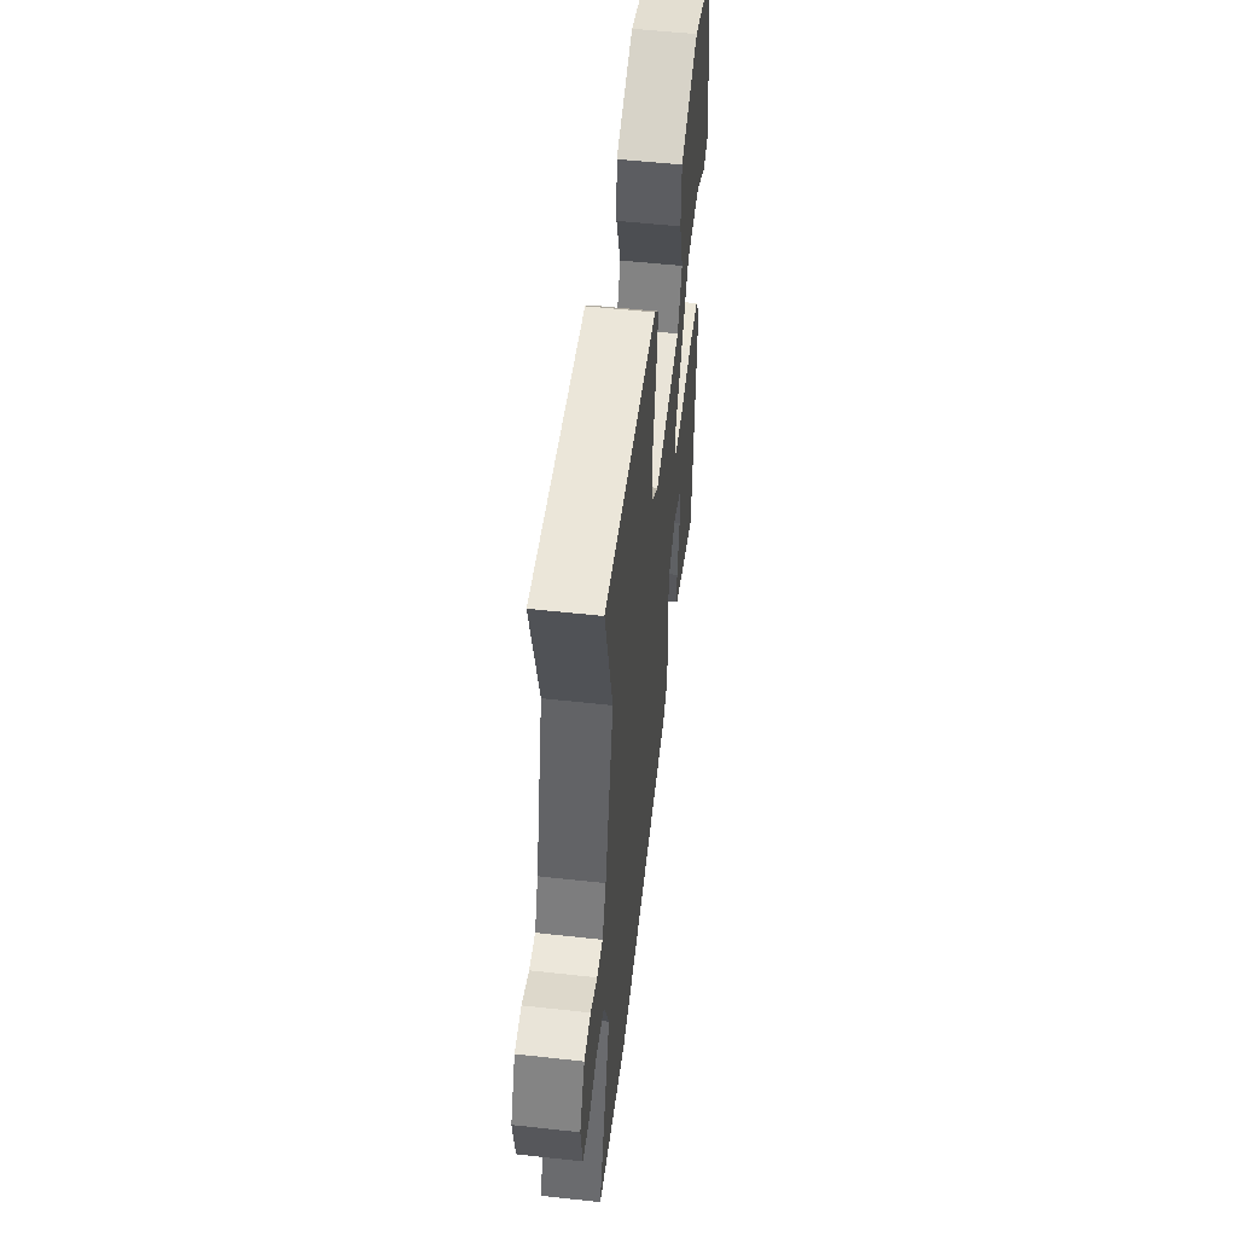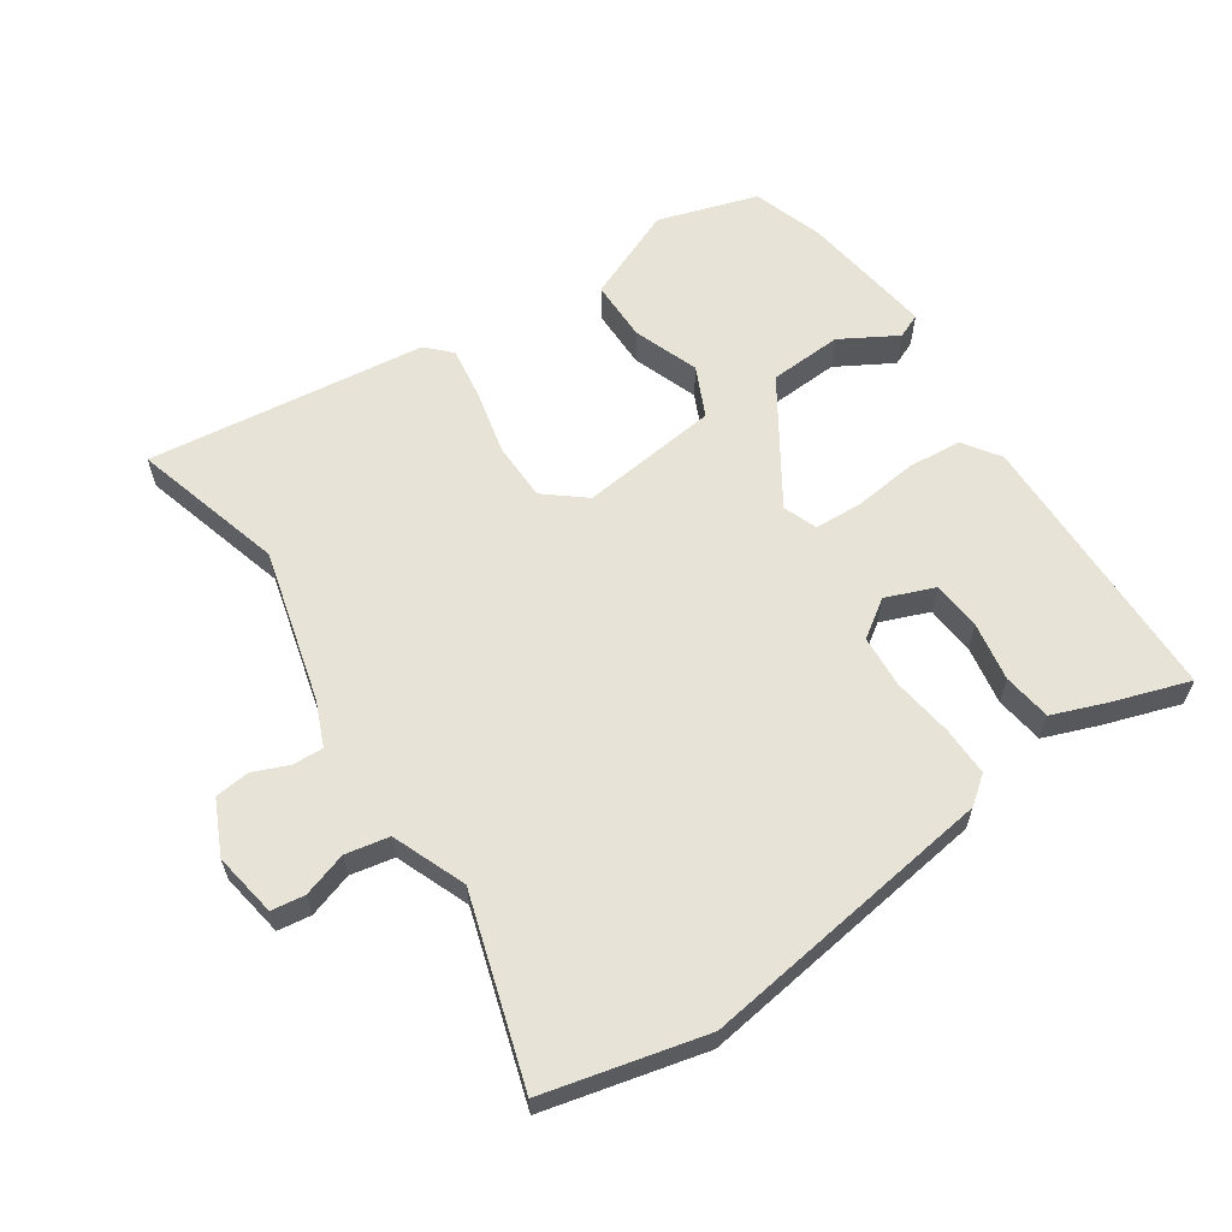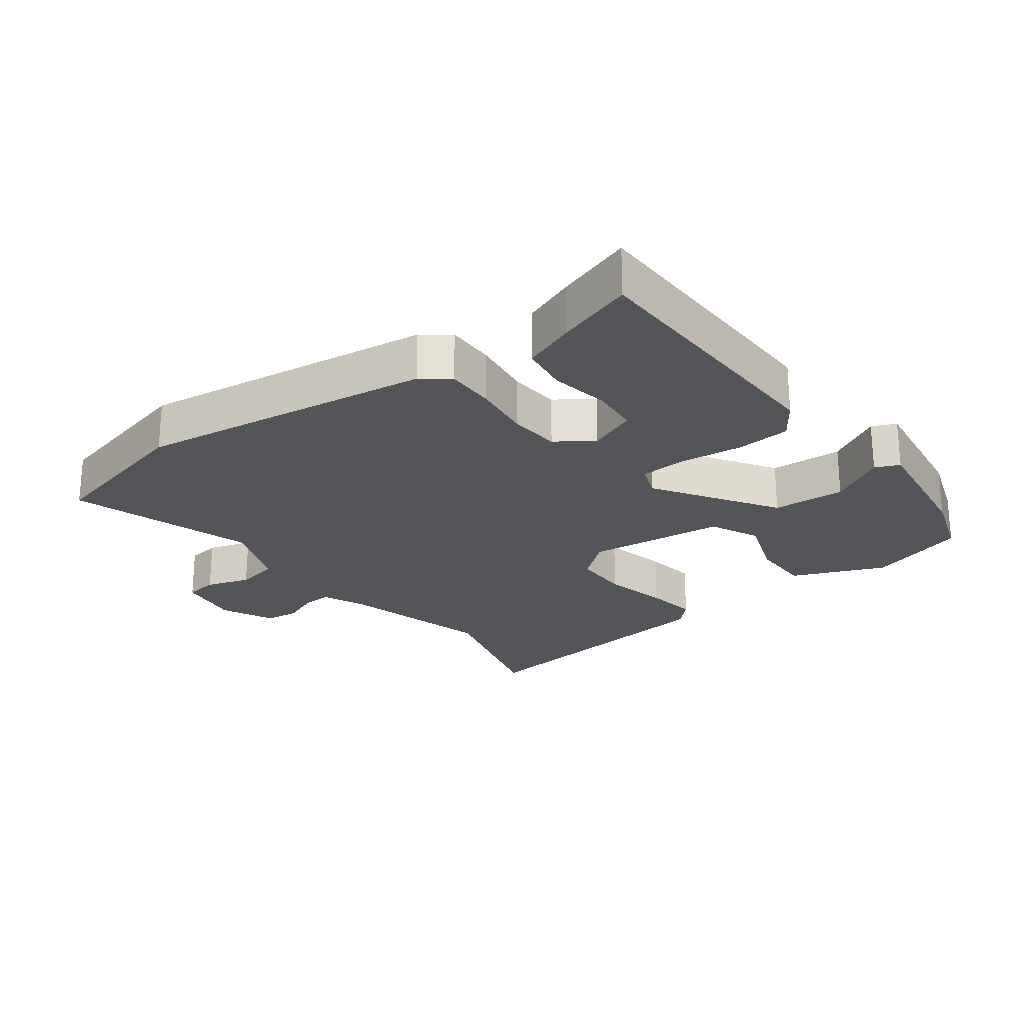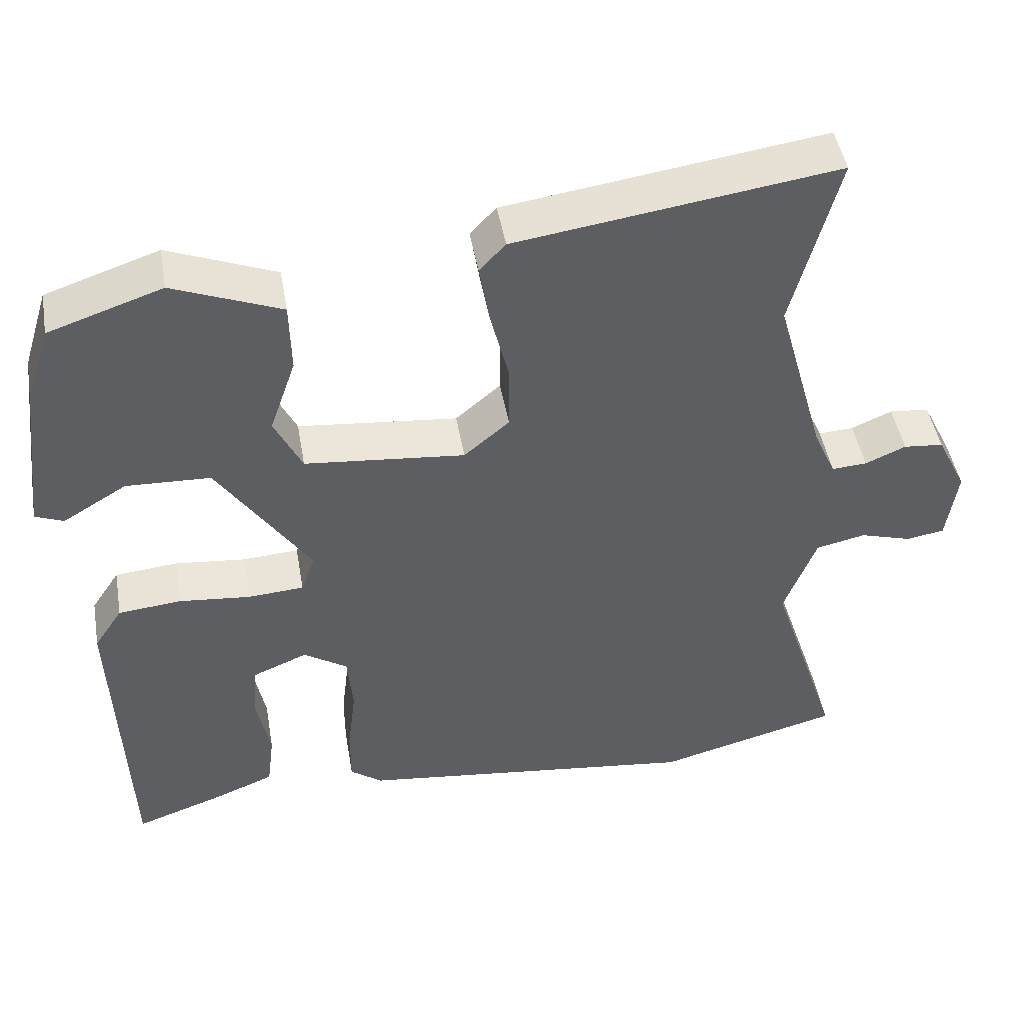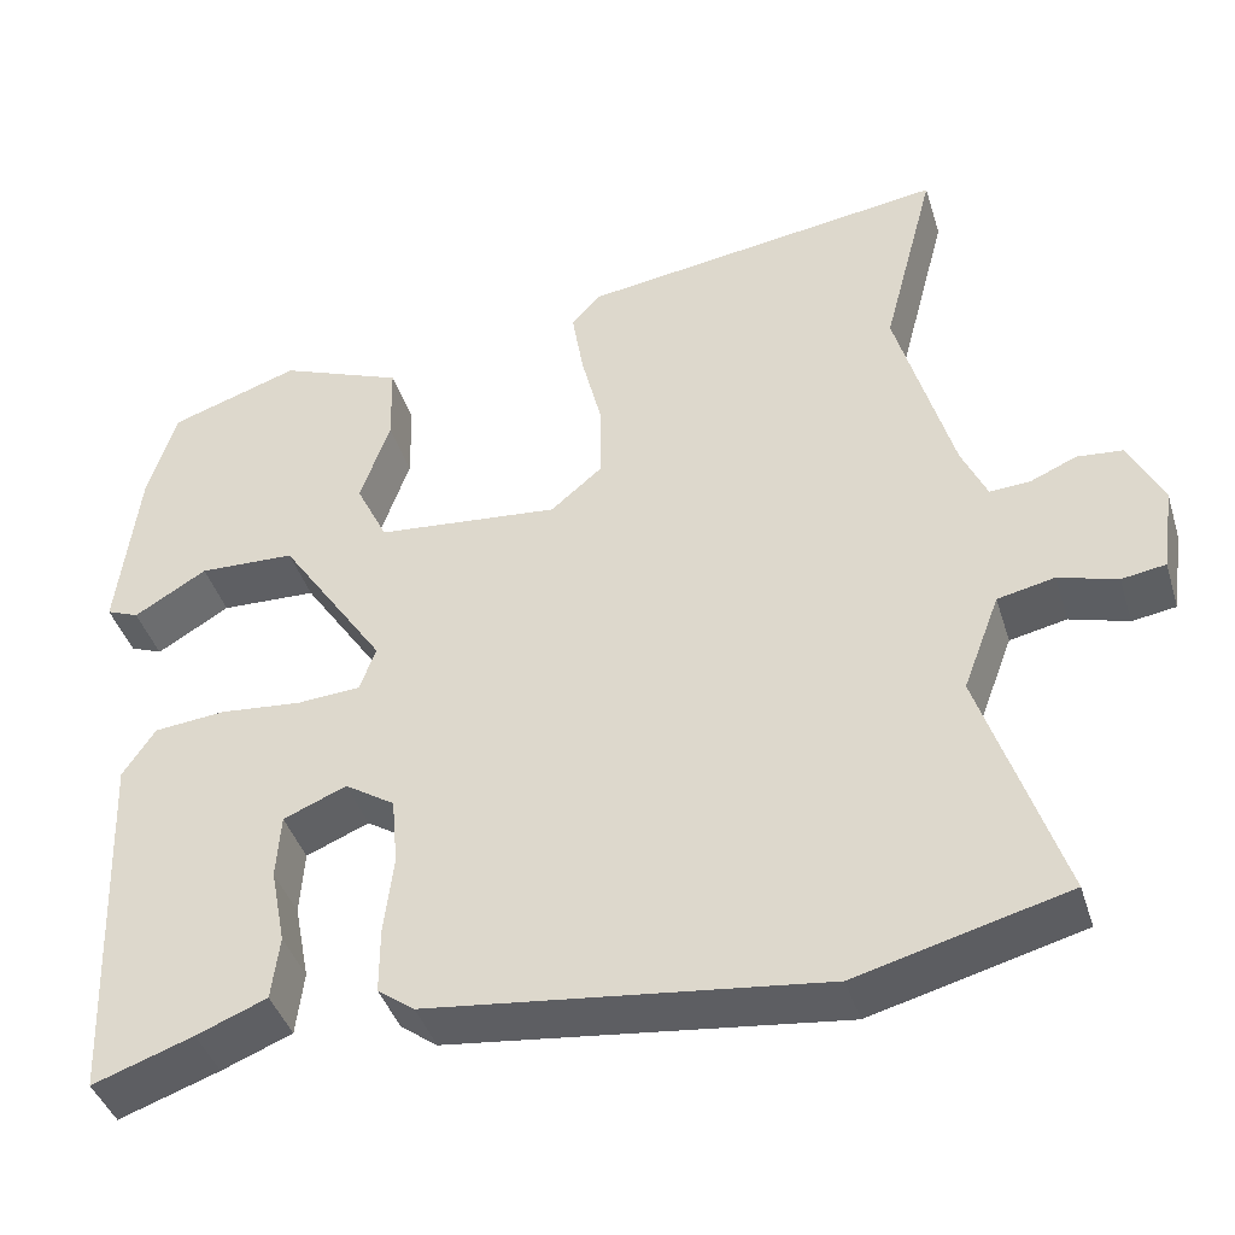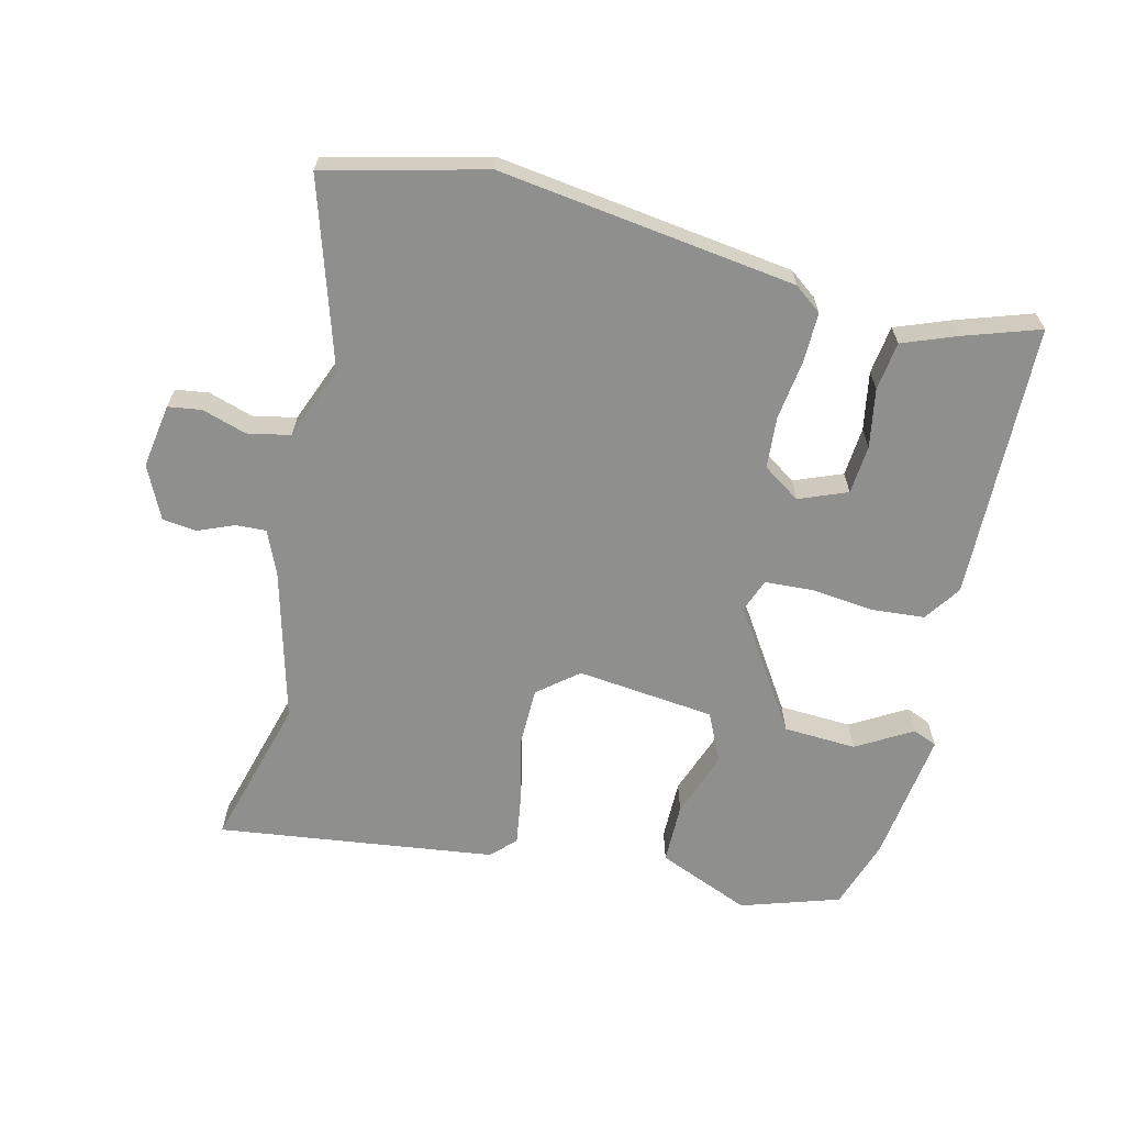
<metadata>
{"format":"obj","ext":"obj","renderer":"f3d","projection":"perspective","resolution":1024,"background":"white","views":[{"elev":54.1,"azim":96.7,"up":"+Z"},{"elev":61.5,"azim":145.0,"up":"+Y"},{"elev":-24.0,"azim":-144.1,"up":"+Y"},{"elev":46.4,"azim":-9.8,"up":"+Z"},{"elev":-41.5,"azim":16.8,"up":"+Z"},{"elev":-65.1,"azim":165.5,"up":"+Y"}]}
</metadata>
<code>
v 0.525 0.07 0.594
v 0.465 0.07 0.365
v 0.529 0.07 0.137
v 0.558 0.07 0.072
v 0.604 0.07 0.075
v 0.657 0.07 0.098
v 0.709 0.07 0.093
v 0.748 0.07 0.014
v 0.734 0.07 -0.083
v 0.684 0.07 -0.091
v 0.617 0.07 -0.071
v 0.552 0.07 -0.085
v 0.51 0.07 -0.196
v 0.601 0.07 -0.473
v 0.362 0.07 -0.536
v -0.086 0.07 -0.482
v -0.128 0.07 -0.451
v -0.128 0.07 -0.377
v -0.117 0.07 -0.286
v -0.124 0.07 -0.208
v -0.181 0.07 -0.171
v -0.253 0.07 -0.201
v -0.258 0.07 -0.275
v -0.241 0.07 -0.363
v -0.25 0.07 -0.436
v -0.33 0.07 -0.468
v -0.444 0.07 -0.508
v -0.46 0.07 -0.091
v -0.423 0.07 -0.035
v -0.341 0.07 -0.027
v -0.248 0.07 -0.036
v -0.175 0.07 -0.031
v -0.157 0.07 0.02
v -0.278 0.07 0.2
v -0.388 0.07 0.204
v -0.471 0.07 0.154
v -0.508 0.07 0.169
v -0.484 0.07 0.37
v -0.451 0.07 0.476
v -0.303 0.07 0.526
v -0.162 0.07 0.47
v -0.16 0.07 0.378
v -0.194 0.07 0.279
v -0.158 0.07 0.205
v 0.051 0.07 0.185
v 0.11 0.07 0.235
v 0.11 0.07 0.322
v 0.086 0.07 0.419
v 0.073 0.07 0.498
v 0.107 0.07 0.534
v 0.525 0 0.594
v 0.465 0 0.365
v 0.529 0 0.137
v 0.558 0 0.072
v 0.604 0 0.075
v 0.657 0 0.098
v 0.709 0 0.093
v 0.748 0 0.014
v 0.734 0 -0.083
v 0.684 0 -0.091
v 0.617 0 -0.071
v 0.552 0 -0.085
v 0.51 0 -0.196
v 0.601 0 -0.473
v 0.362 0 -0.536
v -0.086 0 -0.482
v -0.128 0 -0.451
v -0.128 0 -0.377
v -0.117 0 -0.286
v -0.124 0 -0.208
v -0.181 0 -0.171
v -0.253 0 -0.201
v -0.258 0 -0.275
v -0.241 0 -0.363
v -0.25 0 -0.436
v -0.33 0 -0.468
v -0.444 0 -0.508
v -0.46 0 -0.091
v -0.423 0 -0.035
v -0.341 0 -0.027
v -0.248 0 -0.036
v -0.175 0 -0.031
v -0.157 0 0.02
v -0.278 0 0.2
v -0.388 0 0.204
v -0.471 0 0.154
v -0.508 0 0.169
v -0.484 0 0.37
v -0.451 0 0.476
v -0.303 0 0.526
v -0.162 0 0.47
v -0.16 0 0.378
v -0.194 0 0.279
v -0.158 0 0.205
v 0.051 0 0.185
v 0.11 0 0.235
v 0.11 0 0.322
v 0.086 0 0.419
v 0.073 0 0.498
v 0.107 0 0.534
f 50 1 2
f 49 50 2
f 48 49 2
f 47 48 2
f 46 47 2 3
f 45 46 3 4
f 44 45 4
f 41 42 43
f 40 41 43
f 39 40 43
f 38 39 43
f 37 38 43
f 35 36 37
f 35 37 43
f 34 35 43 44
f 29 30 31
f 28 29 31
f 27 28 31
f 26 27 31
f 23 24 25 26
f 22 23 26 31
f 21 22 31 32
f 17 18 19
f 16 17 19
f 15 16 19
f 14 15 19
f 13 14 19
f 12 13 19 20
f 21 32 33
f 20 21 33
f 12 20 33
f 11 12 33
f 9 10 11
f 8 9 11
f 7 8 11
f 6 7 11
f 5 6 11
f 34 44 4
f 33 34 4
f 4 5 11 33
f 52 51 100
f 52 100 99
f 52 99 98
f 52 98 97
f 53 52 97 96
f 54 53 96 95
f 54 95 94
f 93 92 91
f 93 91 90
f 93 90 89
f 93 89 88
f 93 88 87
f 87 86 85
f 93 87 85
f 94 93 85 84
f 81 80 79
f 81 79 78
f 81 78 77
f 81 77 76
f 76 75 74 73
f 81 76 73 72
f 82 81 72 71
f 69 68 67
f 69 67 66
f 69 66 65
f 69 65 64
f 69 64 63
f 70 69 63 62
f 83 82 71
f 83 71 70
f 83 70 62
f 83 62 61
f 61 60 59
f 61 59 58
f 61 58 57
f 61 57 56
f 61 56 55
f 54 94 84
f 54 84 83
f 83 61 55 54
f 1 51 52 2
f 2 52 53 3
f 3 53 54 4
f 4 54 55 5
f 5 55 56 6
f 6 56 57 7
f 7 57 58 8
f 8 58 59 9
f 9 59 60 10
f 10 60 61 11
f 11 61 62 12
f 12 62 63 13
f 13 63 64 14
f 14 64 65 15
f 15 65 66 16
f 16 66 67 17
f 17 67 68 18
f 18 68 69 19
f 19 69 70 20
f 20 70 71 21
f 21 71 72 22
f 22 72 73 23
f 23 73 74 24
f 24 74 75 25
f 25 75 76 26
f 26 76 77 27
f 27 77 78 28
f 28 78 79 29
f 29 79 80 30
f 30 80 81 31
f 31 81 82 32
f 32 82 83 33
f 33 83 84 34
f 34 84 85 35
f 35 85 86 36
f 36 86 87 37
f 37 87 88 38
f 38 88 89 39
f 39 89 90 40
f 40 90 91 41
f 41 91 92 42
f 42 92 93 43
f 43 93 94 44
f 44 94 95 45
f 45 95 96 46
f 46 96 97 47
f 47 97 98 48
f 48 98 99 49
f 49 99 100 50
f 50 100 51 1

</code>
